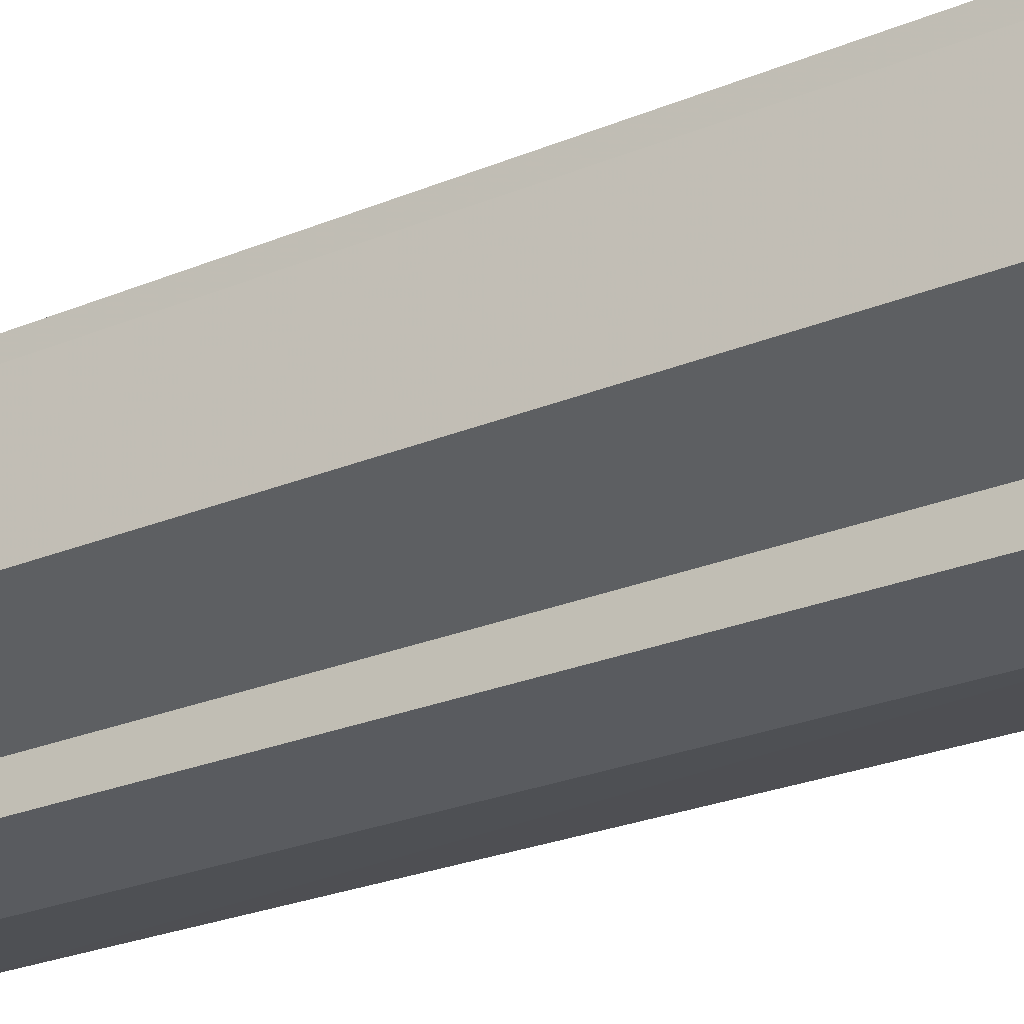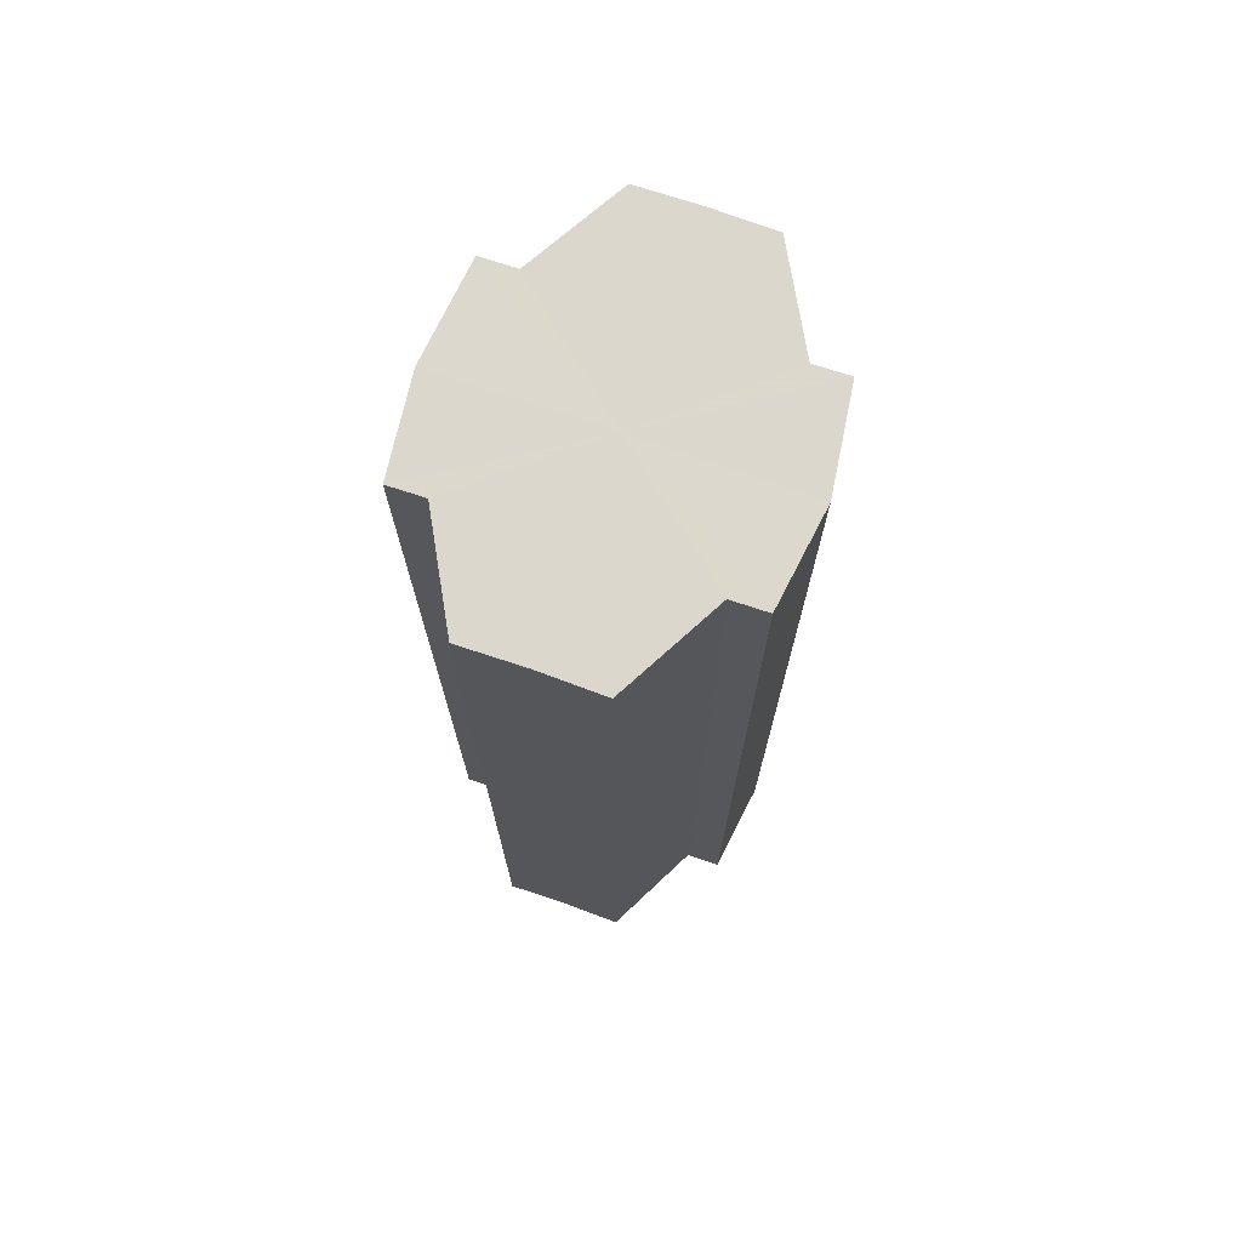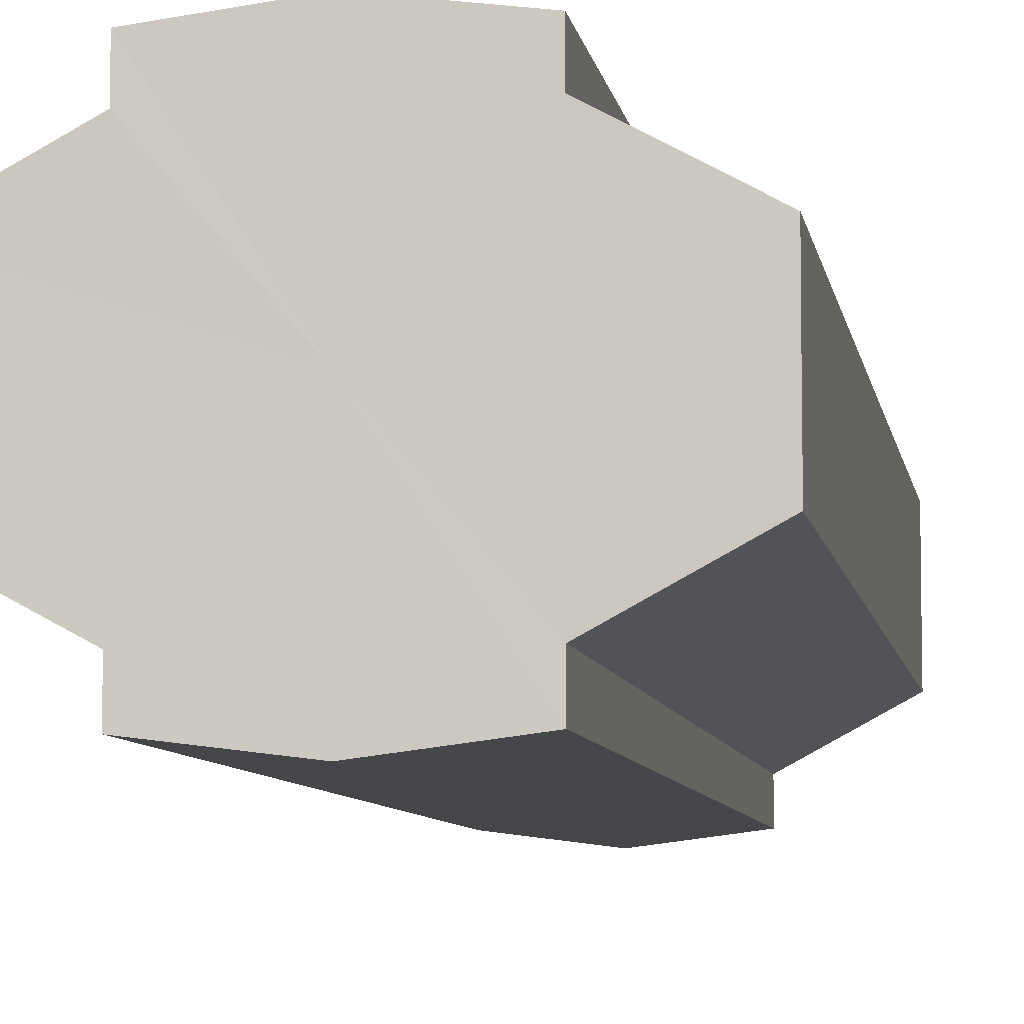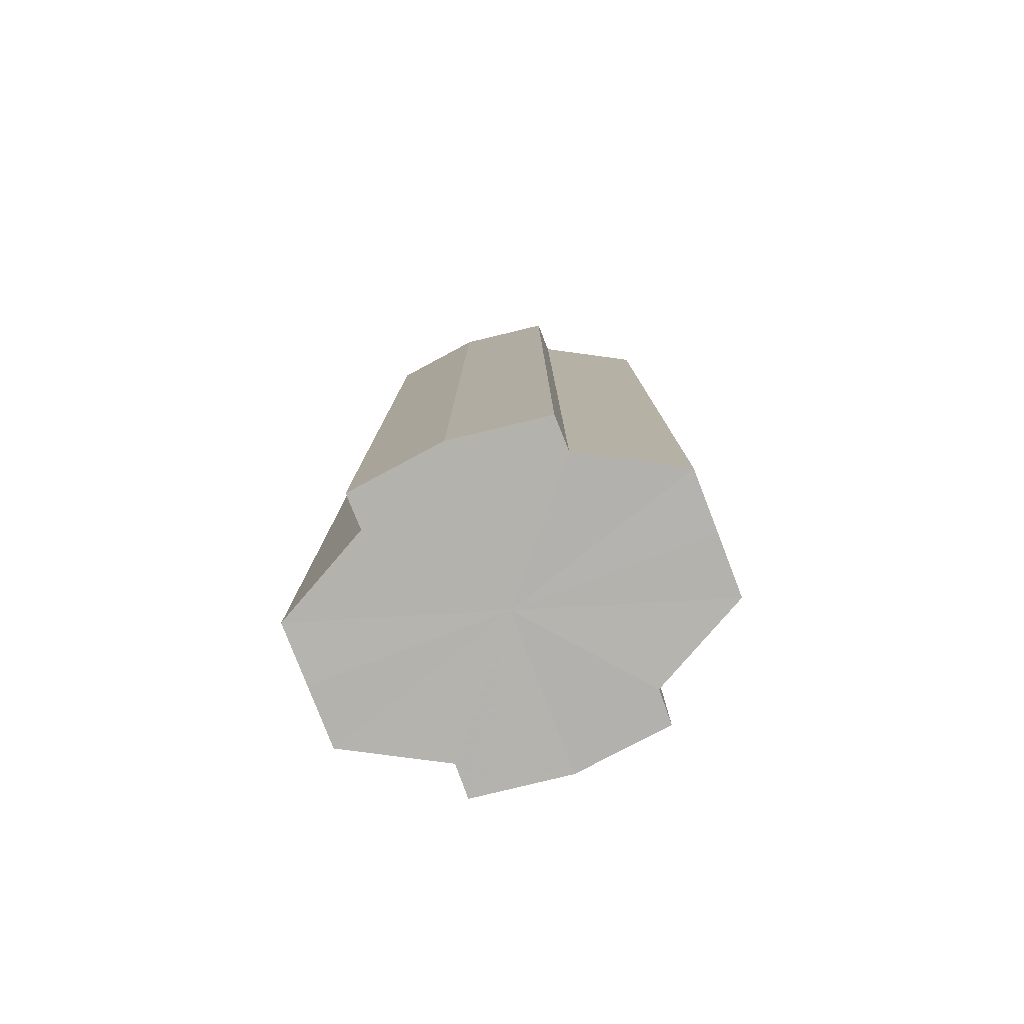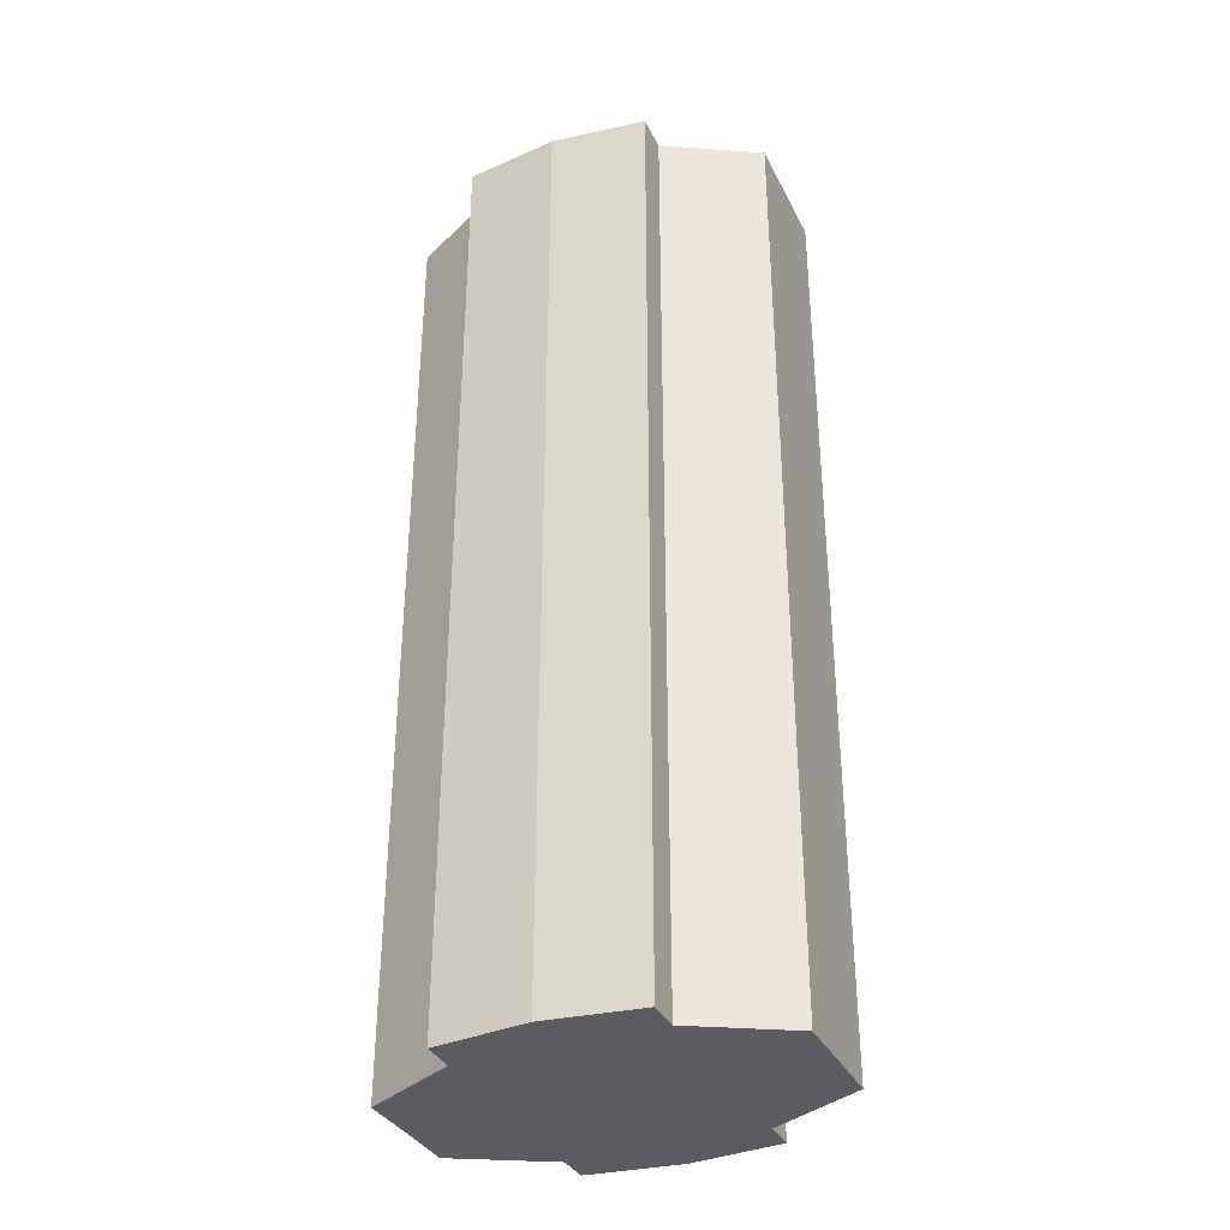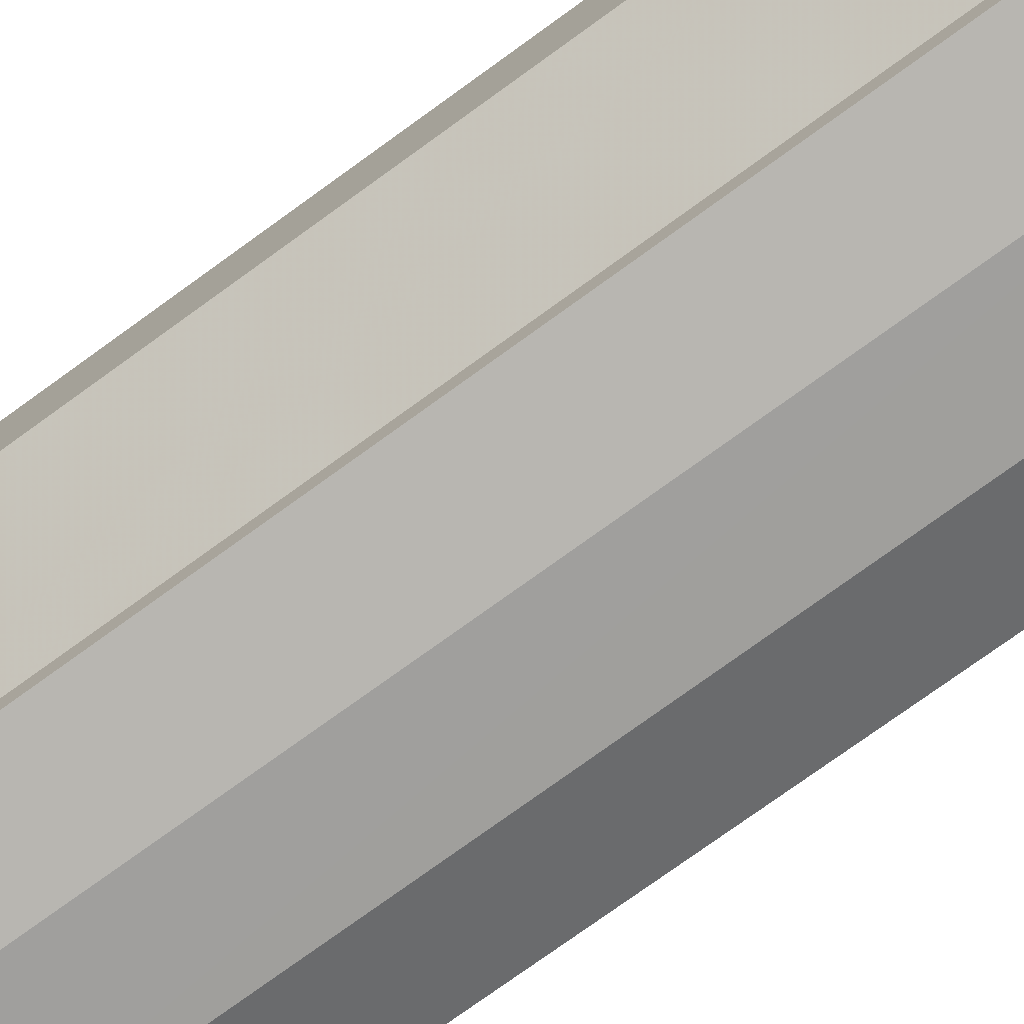
<metadata>
{"format":"obj","ext":"obj","renderer":"f3d","projection":"perspective","resolution":1024,"background":"white","views":[{"elev":-25.6,"azim":-56.3,"up":"+Z"},{"elev":73.1,"azim":-70.7,"up":"+Y"},{"elev":-7.0,"azim":-171.3,"up":"+Z"},{"elev":-79.7,"azim":-159.1,"up":"+Y"},{"elev":-34.8,"azim":-156.8,"up":"+Y"},{"elev":-76.8,"azim":-54.2,"up":"+Z"}]}
</metadata>
<code>
o 13815
v 2243 1866 9.901
v 2243 1866 9.895
v 2243 1866 9.901
v 2243 1866 9.889
v 2243 1866 9.895
v 2243 1866 9.886
v 2243 1866 9.889
v 2243 1866 9.907
v 2243 1866 9.907
v 2243 1866 9.913
v 2243 1866 9.913
v 2243 1866 9.916
v 2243 1866 9.916
v 2243 1866 9.913
v 2243 1866 9.913
v 2243 1866 9.907
v 2243 1866 9.907
v 2243 1866 9.901
v 2243 1866 9.901
v 2243 1866 9.895
v 2243 1866 9.895
v 2243 1866 9.889
v 2243 1866 9.889
v 2243 1866 9.886
v 2243 1866 9.886
v 2243 1866 9.901
v 2243 1866 9.889
v 2243 1866 9.884
v 2243 1866 9.895
v 2243 1866 9.901
v 2243 1866 9.907
v 2243 1866 9.913
v 2243 1866 9.886
v 2243 1866 9.884
v 2243 1866 9.886
v 2243 1866 9.889
v 2243 1866 9.886
v 2243 1866 9.884
v 2243 1866 9.895
v 2243 1866 9.886
v 2243 1866 9.884
v 2243 1866 9.886
v 2243 1866 9.884
v 2243 1866 9.901
v 2243 1866 9.907
v 2243 1866 9.913
v 2243 1866 9.916
v 2243 1866 9.918
v 2243 1866 9.916
v 2243 1866 9.913
v 2243 1866 9.916
v 2243 1866 9.907
v 2243 1866 9.913
v 2243 1866 9.918
v 2243 1866 9.916
v 2243 1866 9.901
v 2243 1866 9.907
v 2243 1866 9.916
v 2243 1866 9.918
v 2243 1866 9.895
v 2243 1866 9.901
v 2243 1866 9.916
v 2243 1866 9.918
v 2243 1866 9.916
v 2243 1866 9.918
v 2243 1866 9.889
v 2243 1866 9.895
v 2243 1866 9.886
v 2243 1866 9.889
v 2243 1866 9.886
v 2243 1866 9.889
v 2243 1866 9.895
v 2243 1866 9.889
v 2243 1866 9.901
v 2243 1866 9.895
v 2243 1866 9.907
v 2243 1866 9.901
v 2243 1866 9.913
v 2243 1866 9.907
v 2243 1866 9.916
v 2243 1866 9.913
v 2243 1866 9.901
v 2243 1866 9.901
v 2243 1866 9.895
v 2243 1866 9.907
v 2243 1866 9.889
v 2243 1866 9.913
v 2243 1866 9.886
v 2243 1866 9.916
v 2243 1866 9.884
v 2243 1866 9.918
v 2243 1866 9.886
v 2243 1866 9.916
v 2243 1866 9.889
v 2243 1866 9.913
v 2243 1866 9.895
v 2243 1866 9.907
v 2243 1866 9.901
f 1 2 3
f 2 4 5
f 4 6 7
f 8 1 9
f 10 8 11
f 12 10 13
f 13 14 15
f 15 16 17
f 17 18 19
f 19 20 21
f 21 22 23
f 23 24 25
f 26 24 27
f 26 28 24
f 26 27 29
f 26 29 30
f 26 30 31
f 26 31 32
f 26 33 28
f 34 33 35
f 26 36 33
f 37 38 34
f 26 39 36
f 40 41 37
f 41 42 43
f 26 44 39
f 26 45 44
f 26 46 45
f 26 47 46
f 26 48 47
f 26 49 48
f 26 32 49
f 50 47 51
f 52 53 50
f 54 49 55
f 56 57 52
f 58 59 54
f 60 61 56
f 62 63 58
f 63 64 65
f 66 67 60
f 68 69 66
f 70 71 68
f 71 72 73
f 72 74 75
f 74 76 77
f 76 78 79
f 78 80 81
f 82 83 84
f 82 85 83
f 82 84 86
f 82 87 85
f 82 86 88
f 82 89 87
f 82 88 90
f 82 91 89
f 82 90 92
f 82 93 91
f 82 92 94
f 82 95 93
f 82 94 96
f 82 97 95
f 82 96 98
f 82 98 97

</code>
